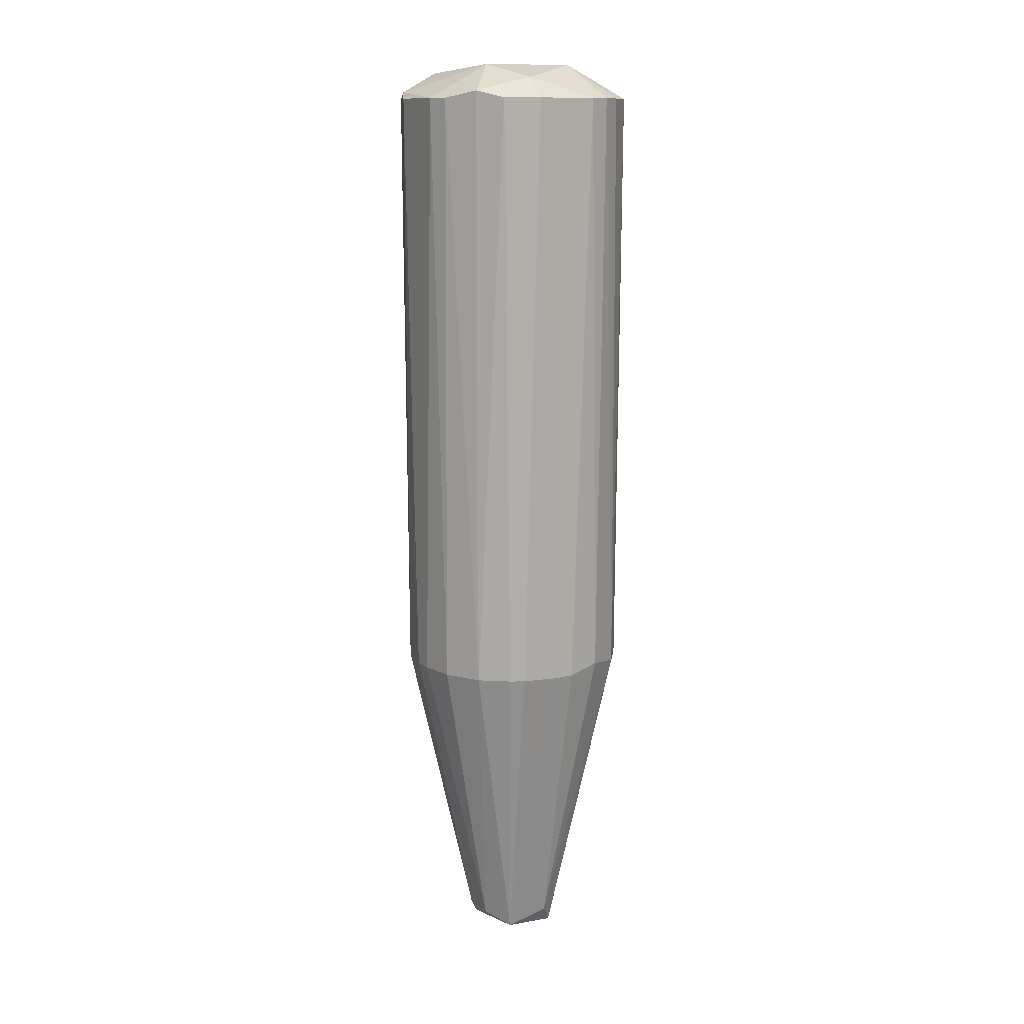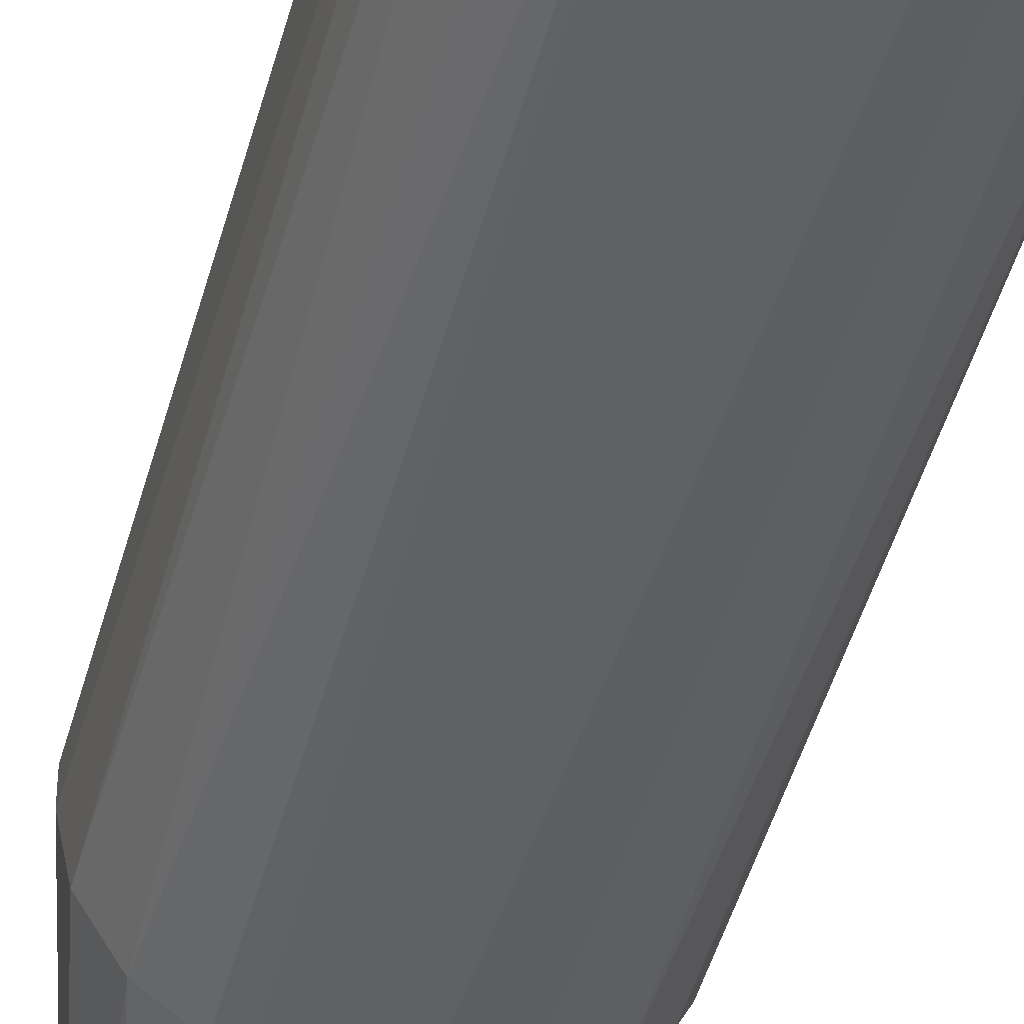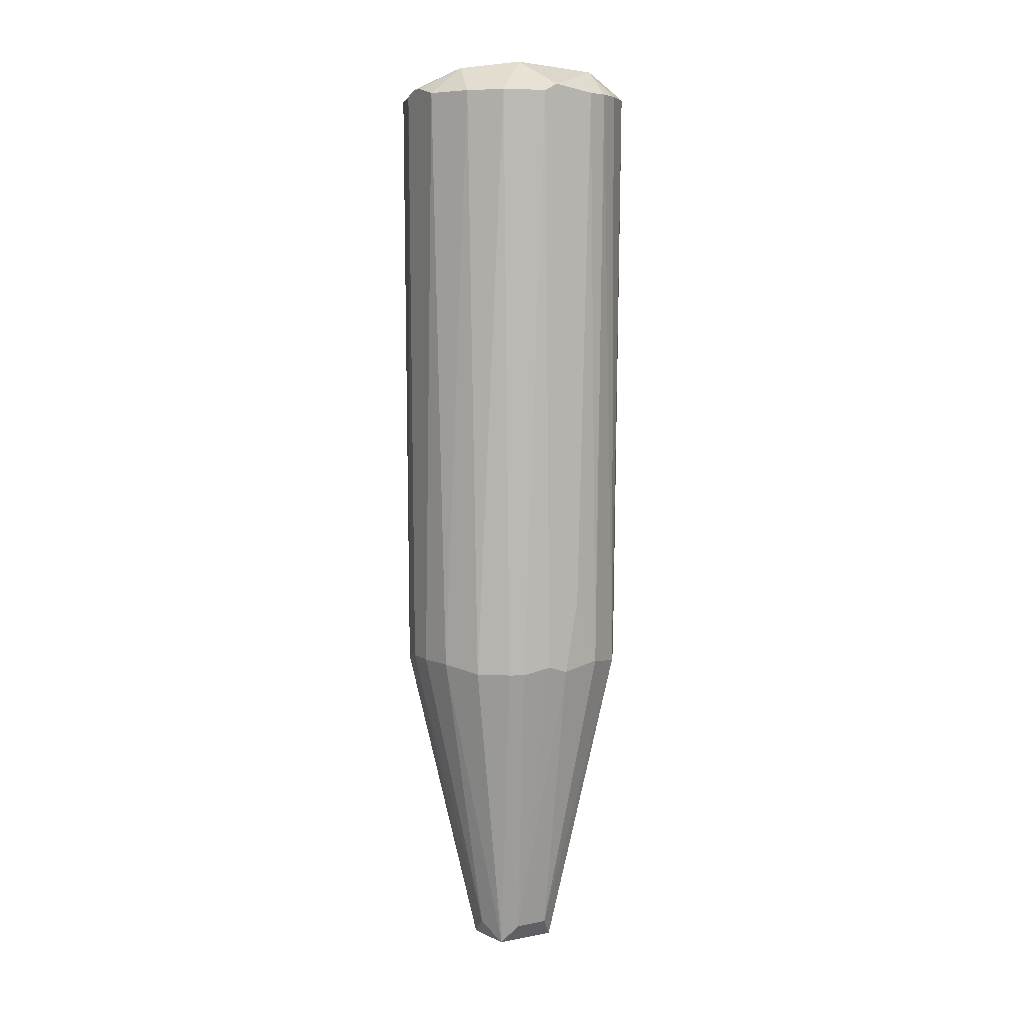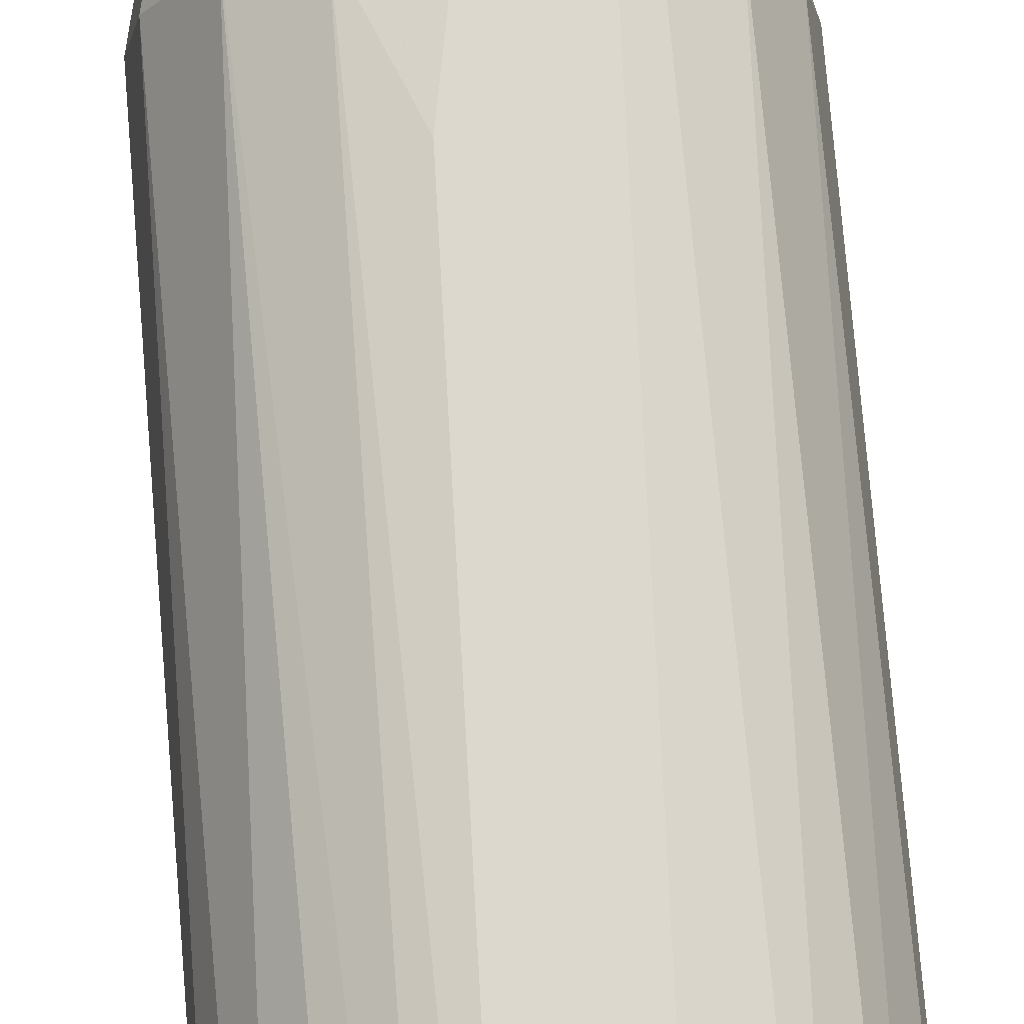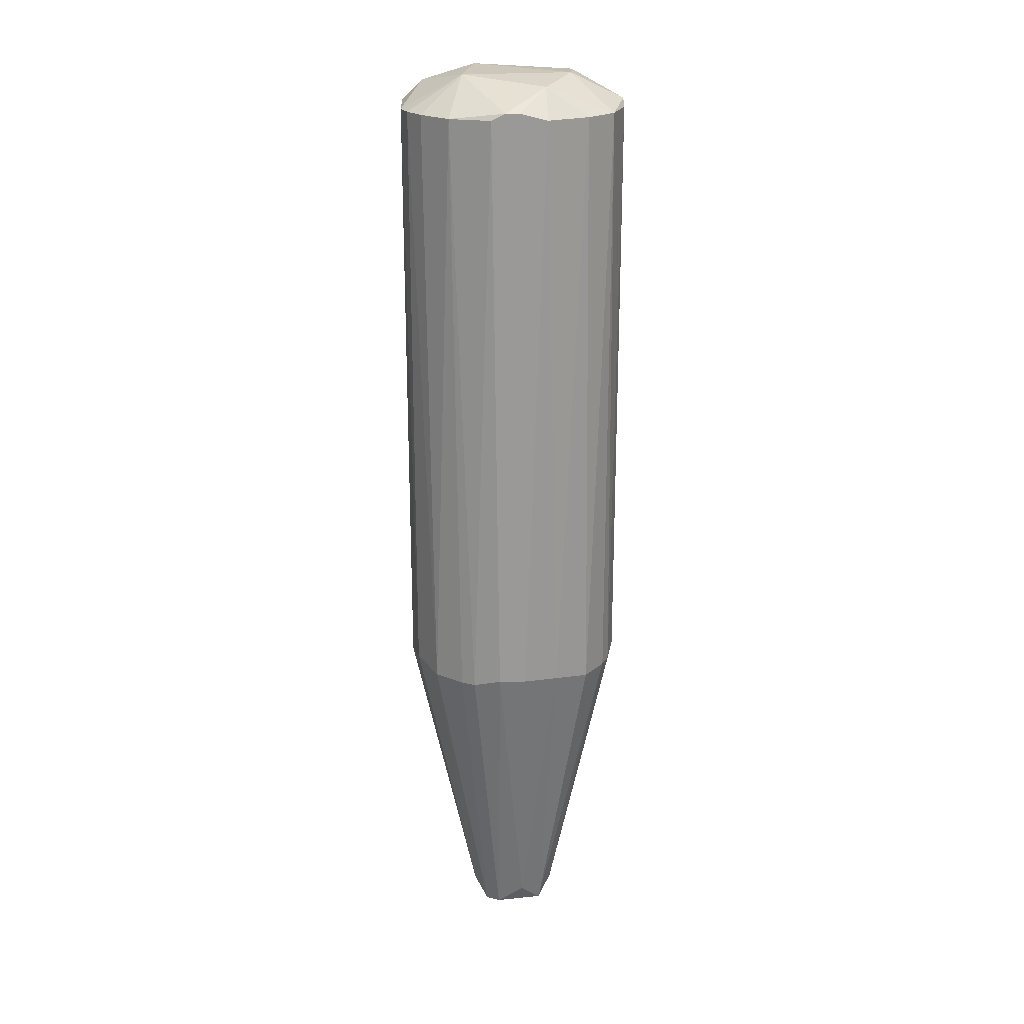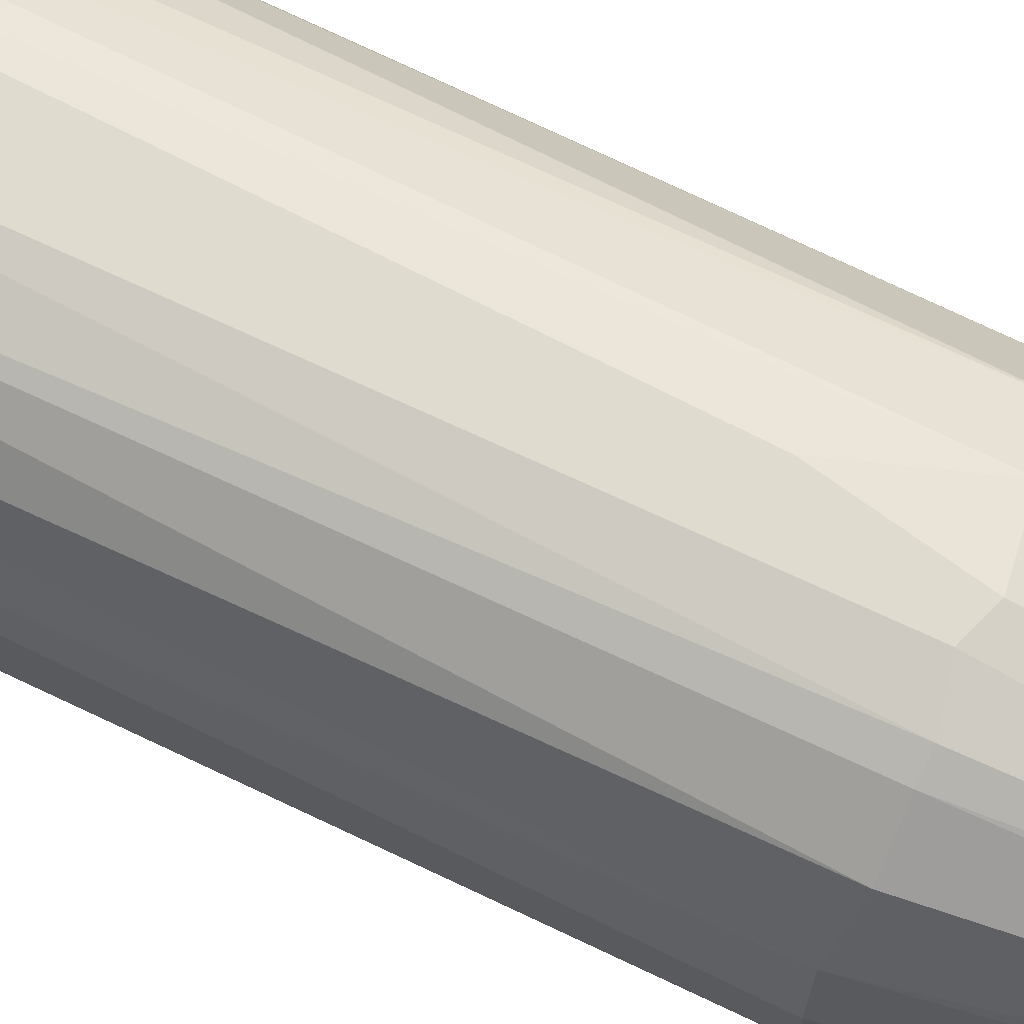
<metadata>
{"format":"obj","ext":"obj","renderer":"f3d","projection":"perspective","resolution":1024,"background":"white","views":[{"elev":12.3,"azim":-29.5,"up":"+Z"},{"elev":-46.4,"azim":-15.1,"up":"+Y"},{"elev":7.0,"azim":150.9,"up":"+Z"},{"elev":72.5,"azim":-4.6,"up":"+Y"},{"elev":21.3,"azim":88.0,"up":"+Z"},{"elev":70.4,"azim":115.9,"up":"+Y"}]}
</metadata>
<code>
v 0.01199 0.02043 -0.03307
v 0.007762 -0.01053 0.09924
v 0.007762 -0.003492 -0.09924
v 0.01621 0.006357 0.09782
v 0.01621 -0.01757 -0.03307
v -0.02039 0.01339 0.09219
v -0.009126 -0.02179 -0.03307
v -0.009126 0.02184 -0.03167
v -0.009126 0.003537 -0.095
v -0.009126 -0.003492 -0.095
v -0.004902 -0.007717 -0.09782
v -0.000678 0.02325 -0.03307
v 0.01058 -0.02179 0.09219
v 0.006357 0.006357 -0.09924
v 0.006357 -0.006312 -0.09924
v 0.006357 -0.0232 0.09219
v 0.0148 -0.01898 0.09219
v -0.01476 0.01903 0.09219
v -0.006312 0.006357 -0.09924
v -0.006312 0.02325 0.09219
v -0.006312 -0.01898 0.09642
v -0.006312 -0.0232 0.09219
v -0.01054 0.02184 0.09219
v -0.01054 -0.007717 0.09924
v 0.004947 0.01199 0.09924
v 0.004947 0.02325 0.09219
v 0.009171 -0.02179 -0.03167
v 0.009171 0.02184 -0.03307
v 0.009171 0.002132 -0.095
v 0.02043 -0.01194 -0.03307
v 0.02043 -0.01334 0.09219
v -0.01616 0.01761 -0.03307
v -0.01194 -0.02039 -0.03307
v -0.01194 0.01339 0.09782
v 0.003542 -0.009126 -0.095
v 0.003542 0.009171 -0.095
v 0.003542 0.02325 -0.03167
v 0.01903 0.0148 0.09219
v 0.02325 -0.004902 0.09219
v 0.02325 0.006357 0.09219
v 0.02325 0.000723 0.09361
v 0.02325 -0.002087 0.09361
v 0.02325 0.002132 -0.03167
v 0.02325 -0.003492 -0.03167
v -0.01335 -0.02039 0.09219
v -0.02179 -0.009126 -0.03307
v -0.02179 -0.01053 0.09219
v -0.02179 0.009171 -0.03307
v -0.02179 0.009171 0.09361
v -0.01757 -0.01616 -0.03307
v -0.01757 -0.01616 0.09361
v -0.002087 -0.0232 -0.03307
v 0.002132 0.02325 0.09361
v 0.002132 -0.0232 -0.03307
v 0.01761 0.01621 -0.03307
v 0.02184 -0.009126 -0.03307
v 0.02184 0.009171 -0.03167
v 0.01339 0.02043 0.09219
v -0.0232 0.006357 0.09219
v -0.0232 -0.006312 0.09219
v -0.0232 -0.002087 -0.03307
v -0.0232 0.002132 -0.03307
v -0.003497 0.009171 -0.095
v -0.003497 0.02325 -0.01758
f 14 36 1
f 55 14 1
f 36 28 1
f 28 58 1
f 58 55 1
f 25 2 4
f 2 42 4
f 13 2 16
f 2 13 17
f 16 2 21
f 31 2 17
f 2 24 21
f 25 24 2
f 31 42 2
f 3 19 14
f 3 14 29
f 19 3 15
f 3 56 15
f 44 3 29
f 3 44 56
f 58 25 4
f 40 38 4
f 38 58 4
f 41 40 4
f 42 41 4
f 13 5 17
f 13 27 5
f 30 5 15
f 5 35 15
f 5 31 17
f 5 27 35
f 30 31 5
f 32 6 18
f 6 34 18
f 32 48 6
f 6 49 34
f 6 48 59
f 49 6 59
f 33 11 7
f 11 52 7
f 22 45 7
f 52 22 7
f 45 33 7
f 63 8 12
f 8 64 12
f 8 23 20
f 64 8 20
f 32 23 8
f 32 8 63
f 19 10 9
f 10 62 9
f 48 19 9
f 62 48 9
f 19 11 10
f 10 11 50
f 46 10 50
f 10 46 61
f 62 10 61
f 11 19 15
f 35 11 15
f 11 33 50
f 52 11 35
f 37 36 12
f 36 63 12
f 64 37 12
f 27 13 16
f 14 19 63
f 14 57 29
f 14 63 36
f 14 55 57
f 56 30 15
f 22 16 21
f 22 52 16
f 27 16 54
f 16 52 54
f 23 32 18
f 34 23 18
f 19 48 32
f 19 32 63
f 23 34 20
f 34 53 20
f 53 64 20
f 45 22 21
f 24 51 21
f 51 45 21
f 24 25 34
f 49 24 34
f 49 60 24
f 24 60 51
f 25 53 34
f 58 53 25
f 28 37 26
f 58 28 26
f 37 53 26
f 53 58 26
f 35 27 54
f 37 28 36
f 43 44 29
f 57 43 29
f 31 30 56
f 42 31 39
f 39 31 56
f 50 33 45
f 52 35 54
f 37 64 53
f 40 57 38
f 57 55 38
f 55 58 38
f 44 42 39
f 44 39 56
f 41 43 40
f 40 43 57
f 41 42 43
f 43 42 44
f 51 50 45
f 46 50 47
f 60 46 47
f 46 60 61
f 50 51 47
f 51 60 47
f 48 62 59
f 60 49 59
f 62 60 59
f 60 62 61

</code>
